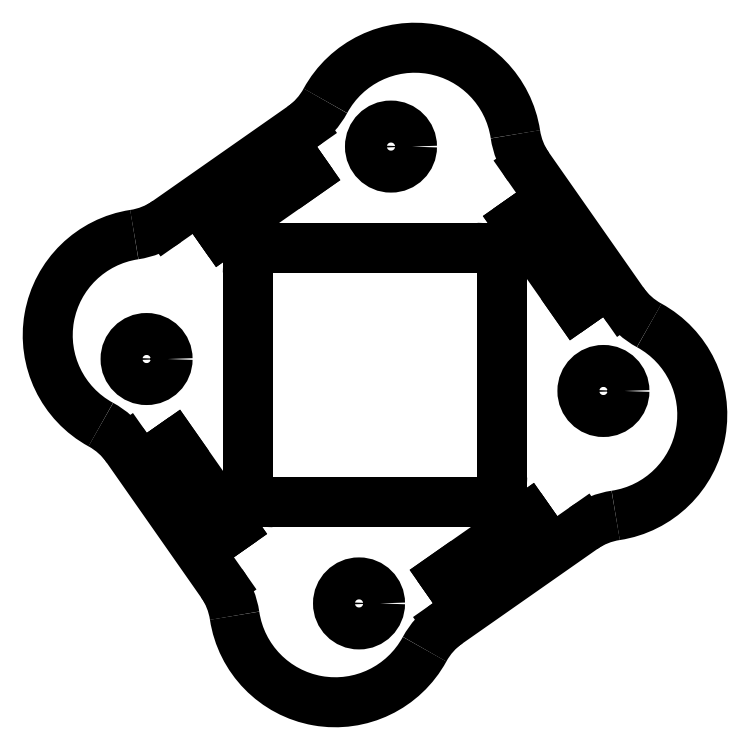
<metadata>
{"format":"dxf","ext":"dxf","renderer":"ezdxf+matplotlib","layout":"modelspace","background":"white","min_lineweight":24,"dpi":150}
</metadata>
<code>
0
SECTION
2
ENTITIES
0
LINE
8
View005
10
156.5
20
95
30
0
11
140.5
21
95
31
0
0
ARC
8
View005
10
156.5
20
97
30
0
40
2
50
-90
51
0
0
ARC
8
View005
10
140.5
20
97
30
0
40
2
50
180
51
-90
0
LINE
8
View005
10
158.5
20
113
30
0
11
158.5
21
97
31
0
0
LINE
8
View005
10
138.5
20
97
30
0
11
138.5
21
113
31
0
0
ARC
8
View005
10
156.5
20
113
30
0
40
2
50
0
51
90
0
ARC
8
View005
10
140.5
20
113
30
0
40
2
50
90
51
180
0
LINE
8
View005
10
140.5
20
115
30
0
11
156.5
21
115
31
0
0
LINE
8
View005
10
168
20
110.7
30
0
11
160.6
21
121.4
31
0
0
ARC
8
View005
10
165.5
20
124.8
30
0
40
6
50
-171.4
51
-145
0
ARC
8
View005
10
151.6
20
122.7
30
0
40
8
50
8.586
51
151.4
0
ARC
8
View005
10
139.3
20
129.4
30
0
40
6
50
-55
51
-28.59
0
LINE
8
View005
10
142.8
20
124.5
30
0
11
132.1
21
117.1
31
0
0
ARC
8
View005
10
128.7
20
122
30
0
40
6
50
-81.41
51
-55
0
ARC
8
View005
10
130.8
20
108.1
30
0
40
8
50
98.59
51
-118.6
0
ARC
8
View005
10
124.1
20
95.83
30
0
40
6
50
35
51
61.41
0
LINE
8
View005
10
129
20
99.27
30
0
11
136.4
21
88.62
31
0
0
ARC
8
View005
10
131.5
20
85.18
30
0
40
6
50
8.586
51
35
0
ARC
8
View005
10
145.4
20
87.27
30
0
40
8
50
-171.4
51
-28.59
0
ARC
8
View005
10
157.7
20
80.57
30
0
40
6
50
125
51
151.4
0
LINE
8
View005
10
154.2
20
85.49
30
0
11
164.9
21
92.95
31
0
0
ARC
8
View005
10
168.3
20
88.03
30
0
40
6
50
98.59
51
125
0
ARC
8
View005
10
166.2
20
101.9
30
0
40
8
50
-81.41
51
61.41
0
ARC
8
View005
10
172.9
20
114.2
30
0
40
6
50
-145
51
-118.6
0
LINE
8
View005
10
161.1
20
92.96
30
0
11
154.5
21
88.38
31
0
0
LINE
8
View005
10
154.5
20
88.38
30
0
11
154
21
89.2
31
0
0
LINE
8
View005
10
154
20
89.2
30
0
11
160.5
21
93.78
31
0
0
LINE
8
View005
10
160.5
20
93.78
30
0
11
161.1
21
92.96
31
0
0
LINE
8
View005
10
164.3
20
110.5
30
0
11
159.7
21
117
31
0
0
LINE
8
View005
10
159.7
20
117
30
0
11
160.5
21
117.6
31
0
0
LINE
8
View005
10
160.5
20
117.6
30
0
11
165.1
21
111
31
0
0
LINE
8
View005
10
165.1
20
111
30
0
11
164.3
21
110.5
31
0
0
LINE
8
View005
10
143
20
120.8
30
0
11
136.5
21
116.2
31
0
0
LINE
8
View005
10
136.5
20
116.2
30
0
11
135.9
21
117
31
0
0
LINE
8
View005
10
135.9
20
117
30
0
11
142.5
21
121.6
31
0
0
LINE
8
View005
10
142.5
20
121.6
30
0
11
143
21
120.8
31
0
0
LINE
8
View005
10
132.7
20
99.54
30
0
11
137.3
21
92.99
31
0
0
LINE
8
View005
10
137.3
20
92.99
30
0
11
136.5
21
92.41
31
0
0
LINE
8
View005
10
136.5
20
92.41
30
0
11
131.9
21
98.97
31
0
0
LINE
8
View005
10
131.9
20
98.97
30
0
11
132.7
21
99.54
31
0
0
CIRCLE
8
View005
10
149.8
20
123
40
1.65
0
CIRCLE
8
View005
10
147.2
20
87.04
40
1.65
0
CIRCLE
8
View005
10
166.5
20
103.7
40
1.65
0
CIRCLE
8
View005
10
130.5
20
106.3
40
1.65
0
ENDSEC
0
EOF

</code>
